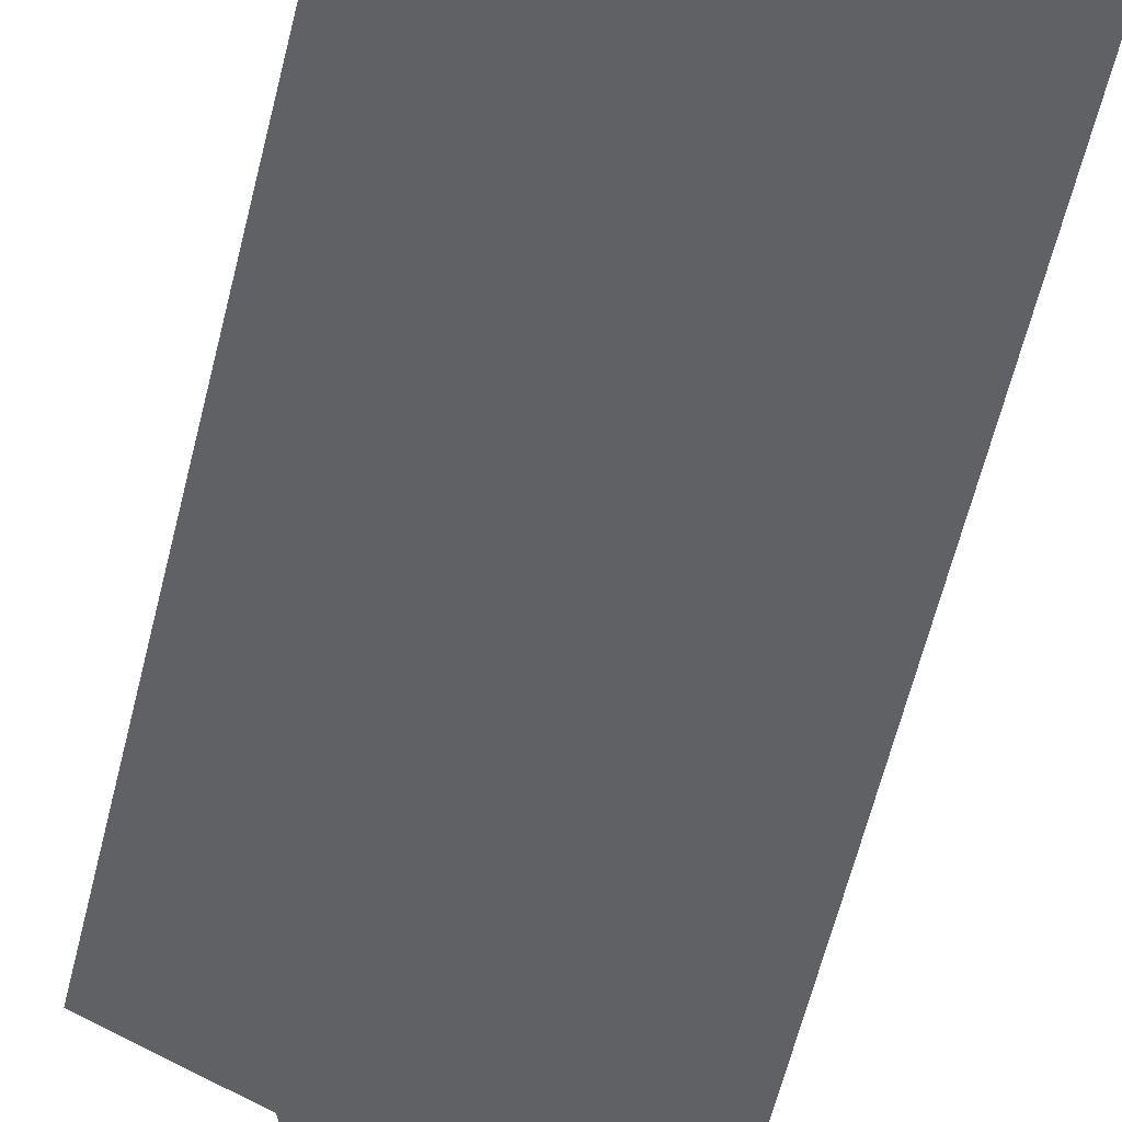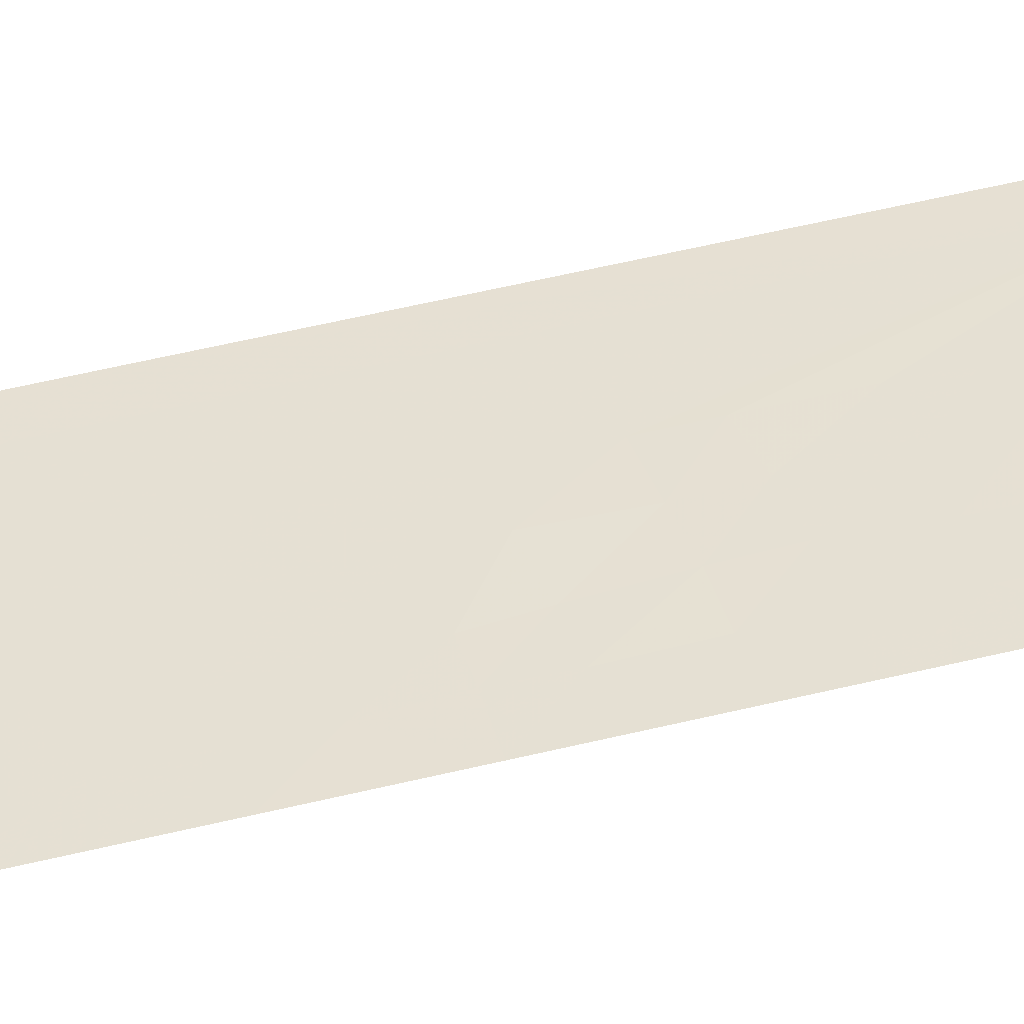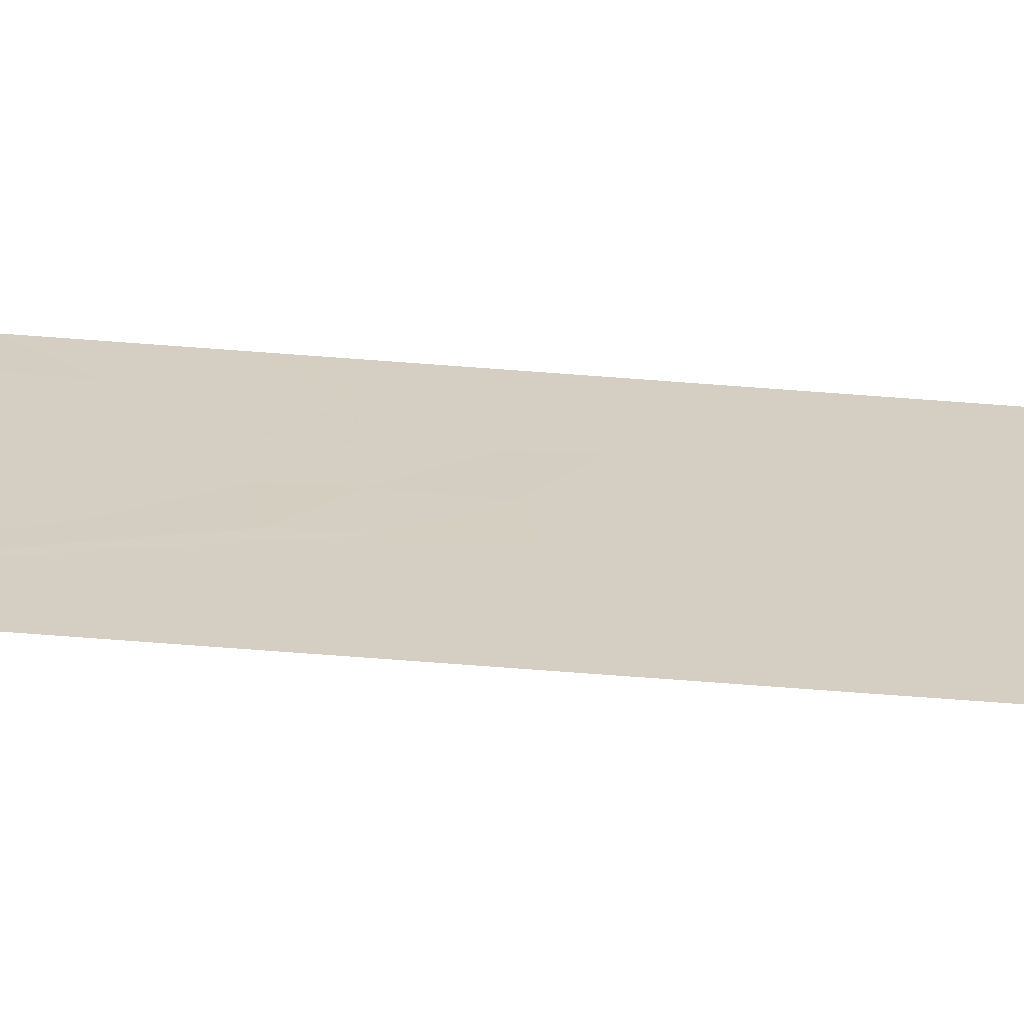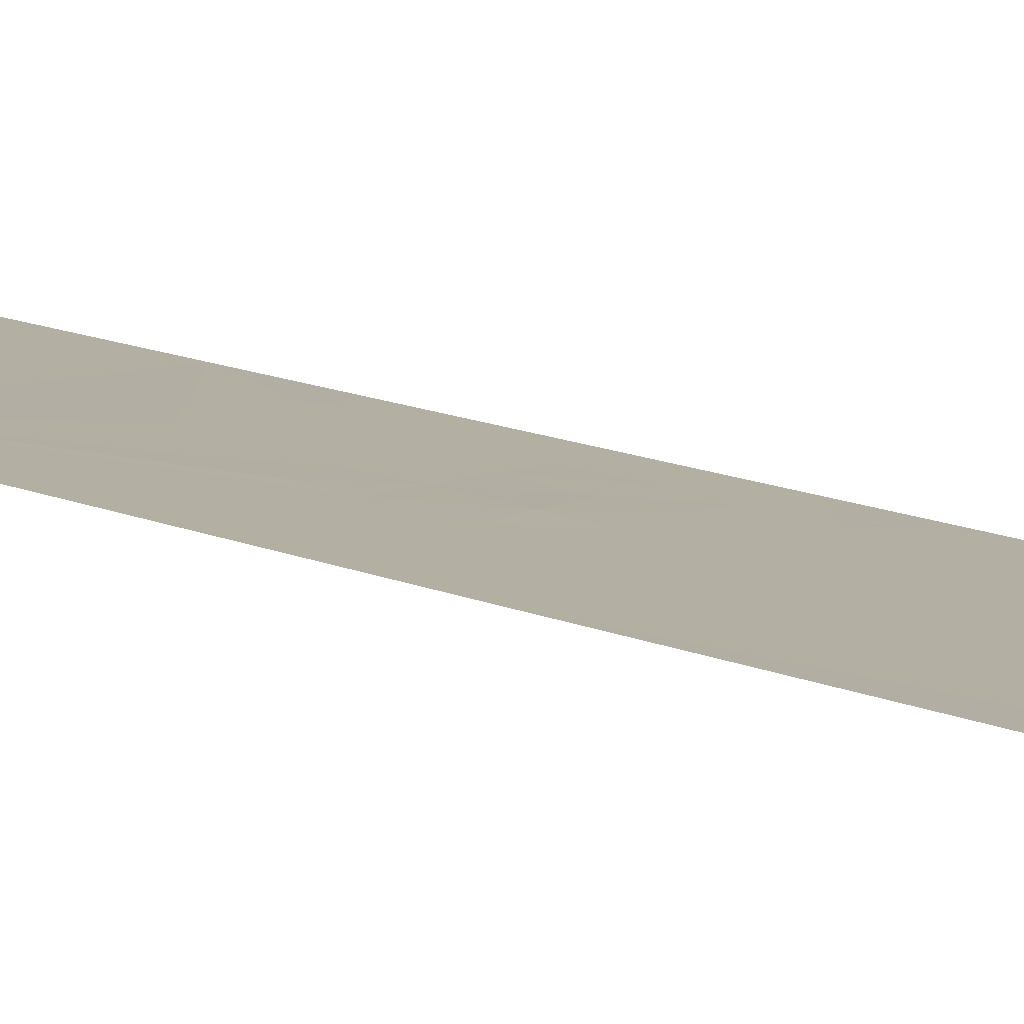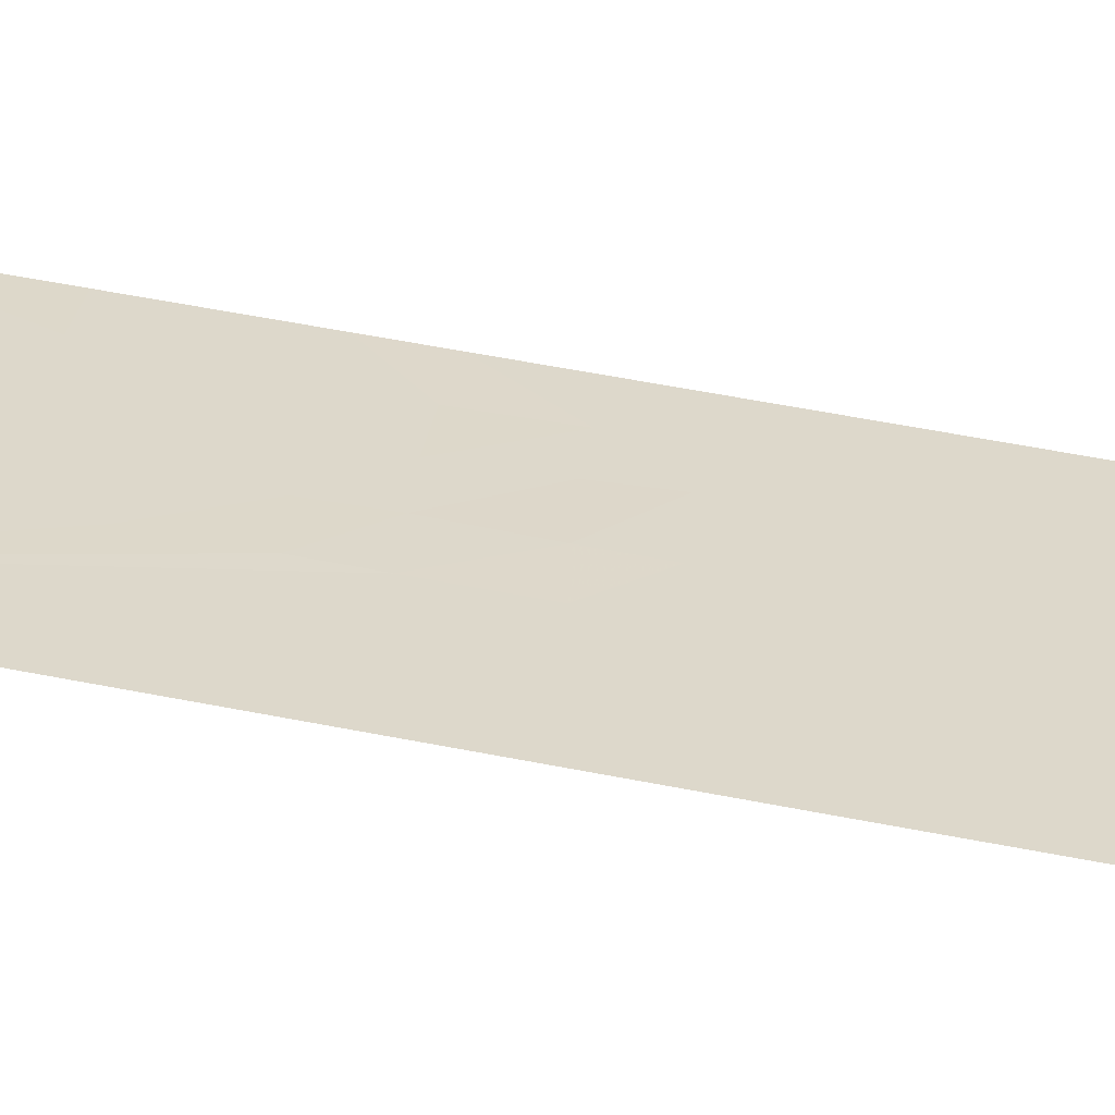
<metadata>
{"format":"obj","ext":"obj","renderer":"f3d","projection":"perspective","resolution":1024,"background":"white","views":[{"elev":-44.0,"azim":-11.9,"up":"+Z"},{"elev":39.9,"azim":-103.2,"up":"+Z"},{"elev":25.0,"azim":90.1,"up":"+Z"},{"elev":7.7,"azim":133.0,"up":"+Z"},{"elev":29.7,"azim":101.8,"up":"+Z"}]}
</metadata>
<code>
v 0 1.178 -1.098
v 0.1502 1.178 -1.097
v 0.04845 1.08 -1.09
v 0 1.098 -1.091
v 0.0663 1.032 -1.086
v 0.1246 1.004 -1.084
v 0.1193 0.9927 -1.083
v 0.102 0.9727 -1.082
v 0.0485 0.9852 -1.083
v 0.102 0.9727 -1.082
v 0.08281 0.9543 -1.08
v 0.04986 0.9353 -1.079
v 0.04986 0.9353 -1.079
v 0.02207 0.9256 -1.078
v 0 0.9629 -1.081
v 0.0485 0.9852 -1.083
v 0.132 0.6339 -1.055
v 0 0.6331 -1.055
v 0 0.654 -1.057
v 0.1329 0.6546 -1.057
v 0.132 0.6339 -1.055
v 0.1497 0.6428 -1.056
v 0.1206 0.5256 -1.047
v 0.1079 0.5344 -1.048
v 0.1329 0.6546 -1.057
v 0.1502 0.8934 -1.075
v 0.1497 0.6428 -1.056
v 0.132 0.6339 -1.055
v 0.04845 1.08 -1.09
v 0.1329 1.005 -1.084
v 0.1246 1.004 -1.084
v 0.0663 1.032 -1.086
v 0.1206 0.5256 -1.047
v 0.0684 0.481 -1.044
v 0.06168 0.4969 -1.045
v 0.1079 0.5344 -1.048
v 0 0.4682 -1.043
v 0 0.4877 -1.044
v 0.06168 0.4969 -1.045
v 0.0684 0.481 -1.044
v 0.02207 0.9256 -1.078
v 0 0.9211 -1.078
v 0 0.9629 -1.081
v 0.1322 0.9231 -1.078
v 0.1329 1.005 -1.084
v 0.1502 0.8934 -1.075
v 0.1329 0.6546 -1.057
v 0.069 0.8474 -1.072
v 0.09157 0.8507 -1.072
v 0.09157 0.8287 -1.07
v 0.06919 0.8245 -1.07
v 0.04161 0.8717 -1.074
v 0.06925 0.8749 -1.074
v 0.069 0.8474 -1.072
v 0.04114 0.8436 -1.072
v 0.06903 0.7677 -1.066
v 0.04651 0.7648 -1.066
v 0.04566 0.7888 -1.067
v 0.06799 0.7914 -1.068
v 0.06649 0.7348 -1.063
v 0.09157 0.737 -1.063
v 0.09157 0.7146 -1.062
v 0.06674 0.7114 -1.061
v 0.0704 0.9007 -1.076
v 0.09157 0.8783 -1.074
v 0.06925 0.8749 -1.074
v 0.04123 0.8978 -1.076
v 0.0485 0.9852 -1.083
v 0.0663 1.032 -1.086
v 0.102 0.9727 -1.082
v 0.04845 1.08 -1.09
v 0.1502 1.178 -1.097
v 0.1329 1.005 -1.084
v 0.1502 1.178 -1.097
v 0.1502 0.8934 -1.075
v 0.1329 1.005 -1.084
v 0.0223 0.8197 -1.07
v 0 0.8192 -1.07
v 0 0.8422 -1.072
v 0.0232 0.8426 -1.072
v 0.0232 0.8426 -1.072
v 0.04114 0.8436 -1.072
v 0.0434 0.8208 -1.07
v 0.0223 0.8197 -1.07
v 0.06919 0.8245 -1.07
v 0.0434 0.8208 -1.07
v 0.04114 0.8436 -1.072
v 0.069 0.8474 -1.072
v 0 0.7637 -1.065
v 0 0.7878 -1.067
v 0.02326 0.7878 -1.067
v 0.02357 0.7636 -1.065
v 0.06799 0.7914 -1.068
v 0.09157 0.7941 -1.068
v 0.09157 0.7715 -1.066
v 0.06903 0.7677 -1.066
v 0.02326 0.7878 -1.067
v 0.04566 0.7888 -1.067
v 0.04651 0.7648 -1.066
v 0.02357 0.7636 -1.065
v 0 0.7087 -1.061
v 0 0.7327 -1.063
v 0.02125 0.7323 -1.063
v 0.02104 0.7088 -1.061
v 0.02125 0.7323 -1.063
v 0.0439 0.7333 -1.063
v 0.04369 0.7096 -1.061
v 0.02104 0.7088 -1.061
v 0.06674 0.7114 -1.061
v 0.04369 0.7096 -1.061
v 0.0439 0.7333 -1.063
v 0.06649 0.7348 -1.063
v 0.02158 0.8708 -1.074
v 0 0.8708 -1.074
v 0 0.8953 -1.076
v 0.02206 0.8952 -1.076
v 0.02206 0.8952 -1.076
v 0.04123 0.8978 -1.076
v 0.04161 0.8717 -1.074
v 0.02158 0.8708 -1.074
v 0.04161 0.8717 -1.074
v 0.04123 0.8978 -1.076
v 0.06925 0.8749 -1.074
v 0.09157 0.8783 -1.074
v 0.0704 0.9007 -1.076
v 0.09157 0.904 -1.076
v 0 0.6331 -1.055
v 0.1079 0.5344 -1.048
v 0.06168 0.4969 -1.045
v 0 0.4877 -1.044
v 0.06903 0.7677 -1.066
v 0.09157 0.7715 -1.066
v 0.09157 0.737 -1.063
v 0.06649 0.7348 -1.063
v 0.1329 1.005 -1.084
v 0.1322 0.9231 -1.078
v 0.1193 0.9927 -1.083
v 0.1246 1.004 -1.084
v 0.1079 0.5344 -1.048
v 0 0.6331 -1.055
v 0.132 0.6339 -1.055
v 0 0.8422 -1.072
v 0 0.8708 -1.074
v 0.02158 0.8708 -1.074
v 0.0232 0.8426 -1.072
v 0.06674 0.7114 -1.061
v 0.1329 0.6546 -1.057
v 0 0.654 -1.057
v 0.04369 0.7096 -1.061
v 0 0.7087 -1.061
v 0.02104 0.7088 -1.061
v 0 0.654 -1.057
v 0.02104 0.7088 -1.061
v 0.04369 0.7096 -1.061
v 0 0.654 -1.057
v 0.0704 0.9007 -1.076
v 0.04986 0.9353 -1.079
v 0.08281 0.9543 -1.08
v 0.09157 0.904 -1.076
v 0.1322 0.9231 -1.078
v 0.09157 0.904 -1.076
v 0.08281 0.9543 -1.08
v 0.102 0.9727 -1.082
v 0.02206 0.8952 -1.076
v 0 0.8953 -1.076
v 0 0.9211 -1.078
v 0.02207 0.9256 -1.078
v 0.04123 0.8978 -1.076
v 0.02207 0.9256 -1.078
v 0.04986 0.9353 -1.079
v 0.0704 0.9007 -1.076
v 0.02207 0.9256 -1.078
v 0.04123 0.8978 -1.076
v 0.02206 0.8952 -1.076
v 0.09157 0.8507 -1.072
v 0.069 0.8474 -1.072
v 0.06925 0.8749 -1.074
v 0.09157 0.8783 -1.074
v 0.09157 0.8287 -1.07
v 0.09157 0.8507 -1.072
v 0.1322 0.9231 -1.078
v 0.09157 0.8507 -1.072
v 0.09157 0.8783 -1.074
v 0.1322 0.9231 -1.078
v 0.09157 0.8783 -1.074
v 0.09157 0.904 -1.076
v 0.1322 0.9231 -1.078
v 0.1329 0.6546 -1.057
v 0.06674 0.7114 -1.061
v 0.09157 0.7146 -1.062
v 0.06649 0.7348 -1.063
v 0.0439 0.7333 -1.063
v 0.04651 0.7648 -1.066
v 0.06903 0.7677 -1.066
v 0.09157 0.7146 -1.062
v 0.09157 0.737 -1.063
v 0.1329 0.6546 -1.057
v 0.1322 0.9231 -1.078
v 0.1329 0.6546 -1.057
v 0.09157 0.7941 -1.068
v 0.09157 0.8287 -1.07
v 0.0439 0.7333 -1.063
v 0.02125 0.7323 -1.063
v 0.02357 0.7636 -1.065
v 0.04651 0.7648 -1.066
v 0.09157 0.7715 -1.066
v 0.1329 0.6546 -1.057
v 0.09157 0.737 -1.063
v 0.09157 0.7715 -1.066
v 0.09157 0.7941 -1.068
v 0.1329 0.6546 -1.057
v 0.02125 0.7323 -1.063
v 0 0.7327 -1.063
v 0 0.7637 -1.065
v 0.02357 0.7636 -1.065
v 0 0.7878 -1.067
v 0 0.8192 -1.07
v 0.0223 0.8197 -1.07
v 0.02326 0.7878 -1.067
v 0.04566 0.7888 -1.067
v 0.02326 0.7878 -1.067
v 0.0223 0.8197 -1.07
v 0.0434 0.8208 -1.07
v 0.06799 0.7914 -1.068
v 0.04566 0.7888 -1.067
v 0.0434 0.8208 -1.07
v 0.06919 0.8245 -1.07
v 0.09157 0.7941 -1.068
v 0.06799 0.7914 -1.068
v 0.06919 0.8245 -1.07
v 0.09157 0.8287 -1.07
v 0.1193 0.9927 -1.083
v 0.1322 0.9231 -1.078
v 0.102 0.9727 -1.082
v 0.02158 0.8708 -1.074
v 0.04161 0.8717 -1.074
v 0.04114 0.8436 -1.072
v 0.0232 0.8426 -1.072
g mesh7150795
f 1 2 3
f 3 4 1
f 5 6 7
f 7 8 5
f 9 10 11
f 11 12 9
f 13 14 15
f 15 16 13
f 17 18 19
f 19 20 17
f 21 22 23
f 23 24 21
f 25 26 27
f 27 28 25
f 29 30 31
f 31 32 29
f 33 34 35
f 35 36 33
f 37 38 39
f 39 40 37
f 41 42 43
f 44 45 46
f 46 47 44
f 48 49 50
f 50 51 48
f 52 53 54
f 54 55 52
f 56 57 58
f 58 59 56
f 60 61 62
f 62 63 60
f 64 65 66
f 66 67 64
f 68 69 70
f 71 72 73
f 74 75 76
f 77 78 79
f 79 80 77
f 81 82 83
f 83 84 81
f 85 86 87
f 87 88 85
f 89 90 91
f 91 92 89
f 93 94 95
f 95 96 93
f 97 98 99
f 99 100 97
f 101 102 103
f 103 104 101
f 105 106 107
f 107 108 105
f 109 110 111
f 111 112 109
f 113 114 115
f 115 116 113
f 117 118 119
f 119 120 117
f 121 122 123
f 124 125 126
g mesh7150796
f 127 128 129
f 129 130 127
f 131 132 133
f 133 134 131
f 135 136 137
f 137 138 135
f 139 140 141
f 142 143 144
f 144 145 142
f 146 147 148
f 148 149 146
f 150 151 152
f 153 154 155
f 156 157 158
f 158 159 156
f 160 161 162
f 162 163 160
f 164 165 166
f 166 167 164
f 168 169 170
f 170 171 168
f 172 173 174
f 175 176 177
f 177 178 175
f 179 180 181
f 182 183 184
f 185 186 187
f 188 189 190
f 191 192 193
f 193 194 191
f 195 196 197
f 198 199 200
f 200 201 198
f 202 203 204
f 204 205 202
f 206 207 208
f 209 210 211
f 212 213 214
f 214 215 212
f 216 217 218
f 218 219 216
f 220 221 222
f 222 223 220
f 224 225 226
f 226 227 224
f 228 229 230
f 230 231 228
f 232 233 234
f 235 236 237
f 237 238 235

</code>
